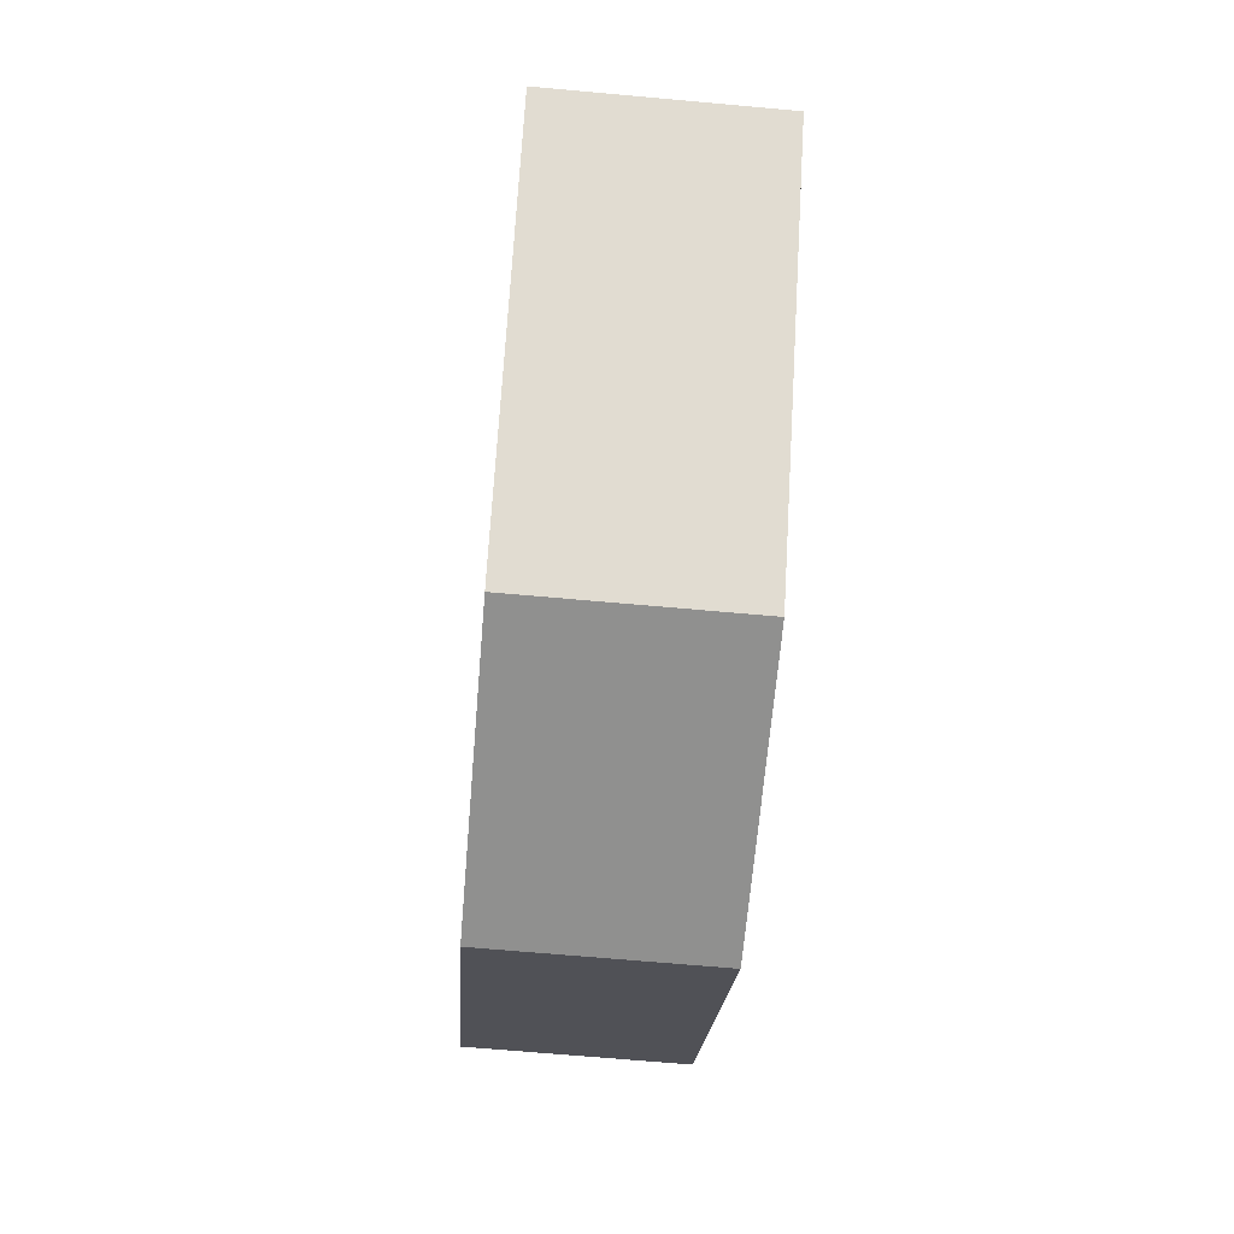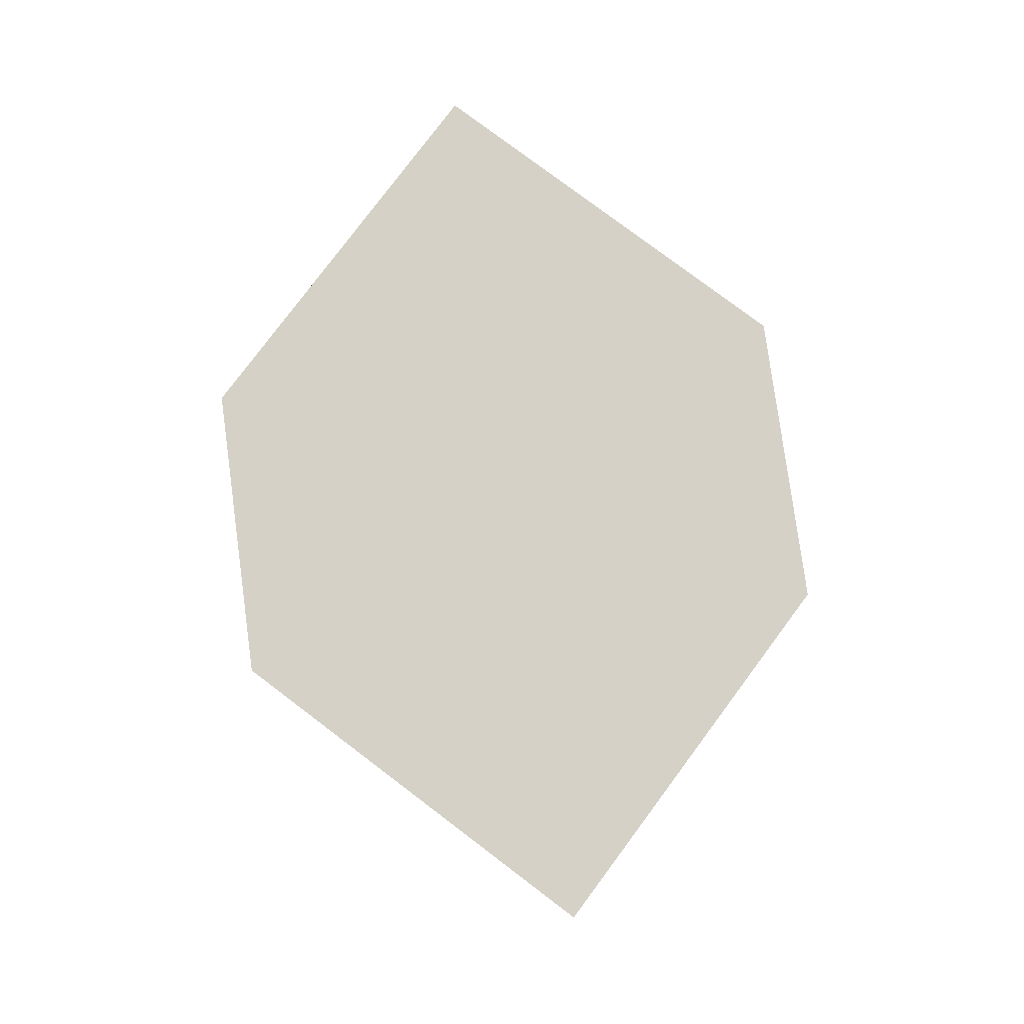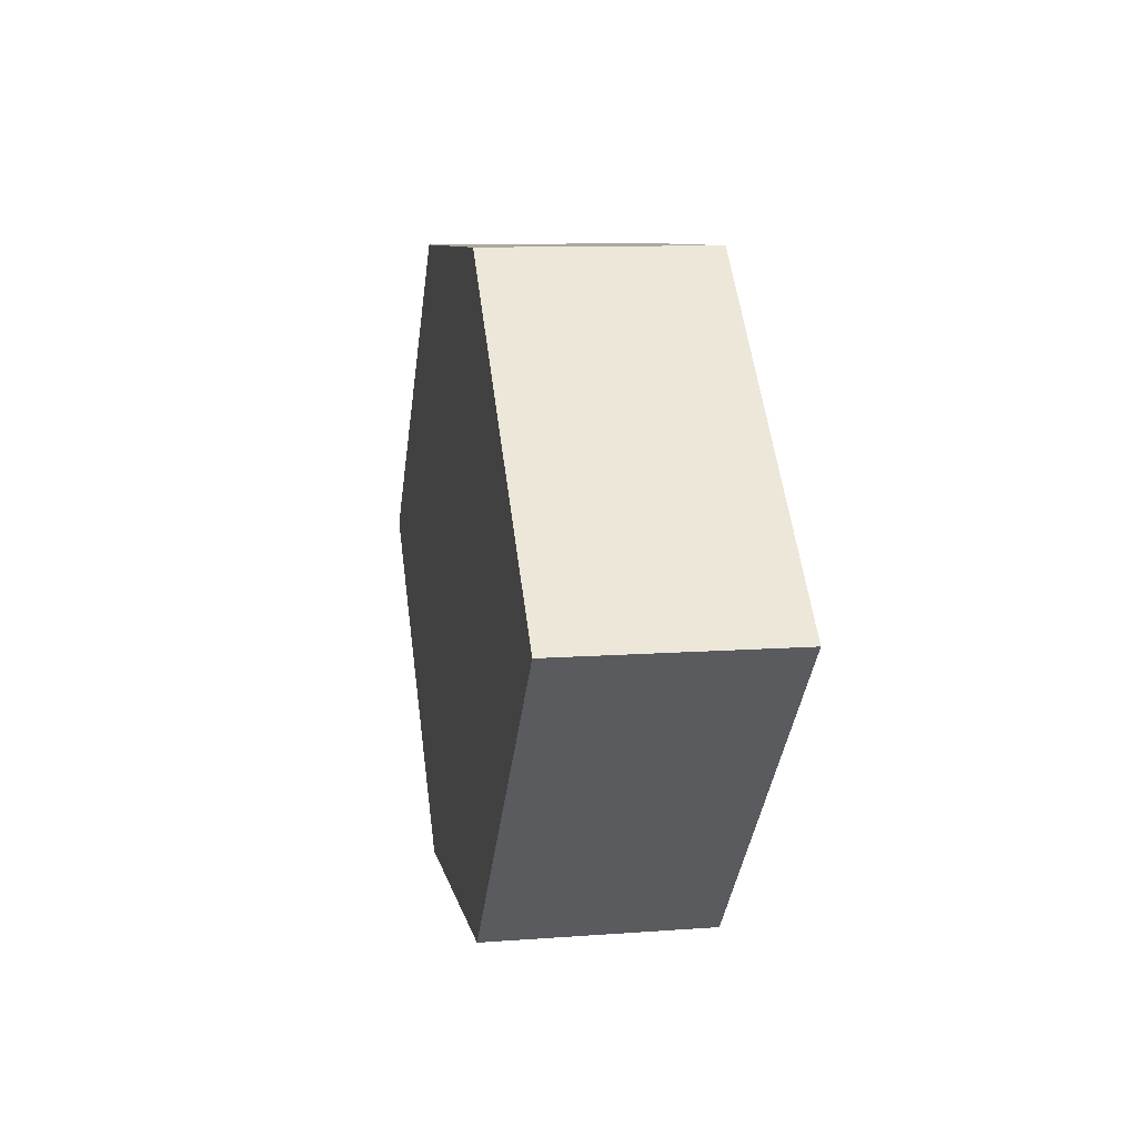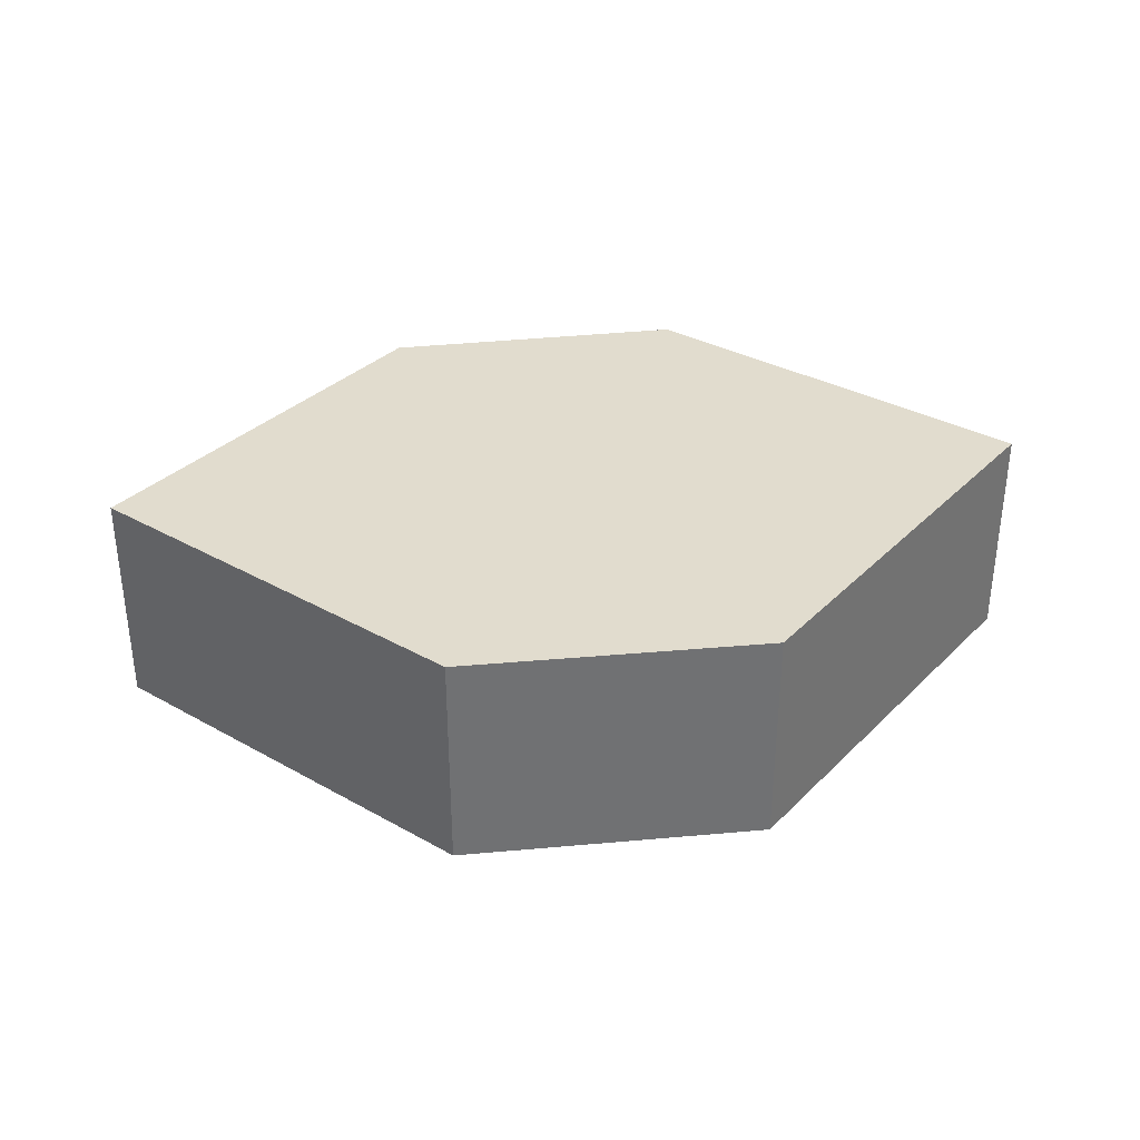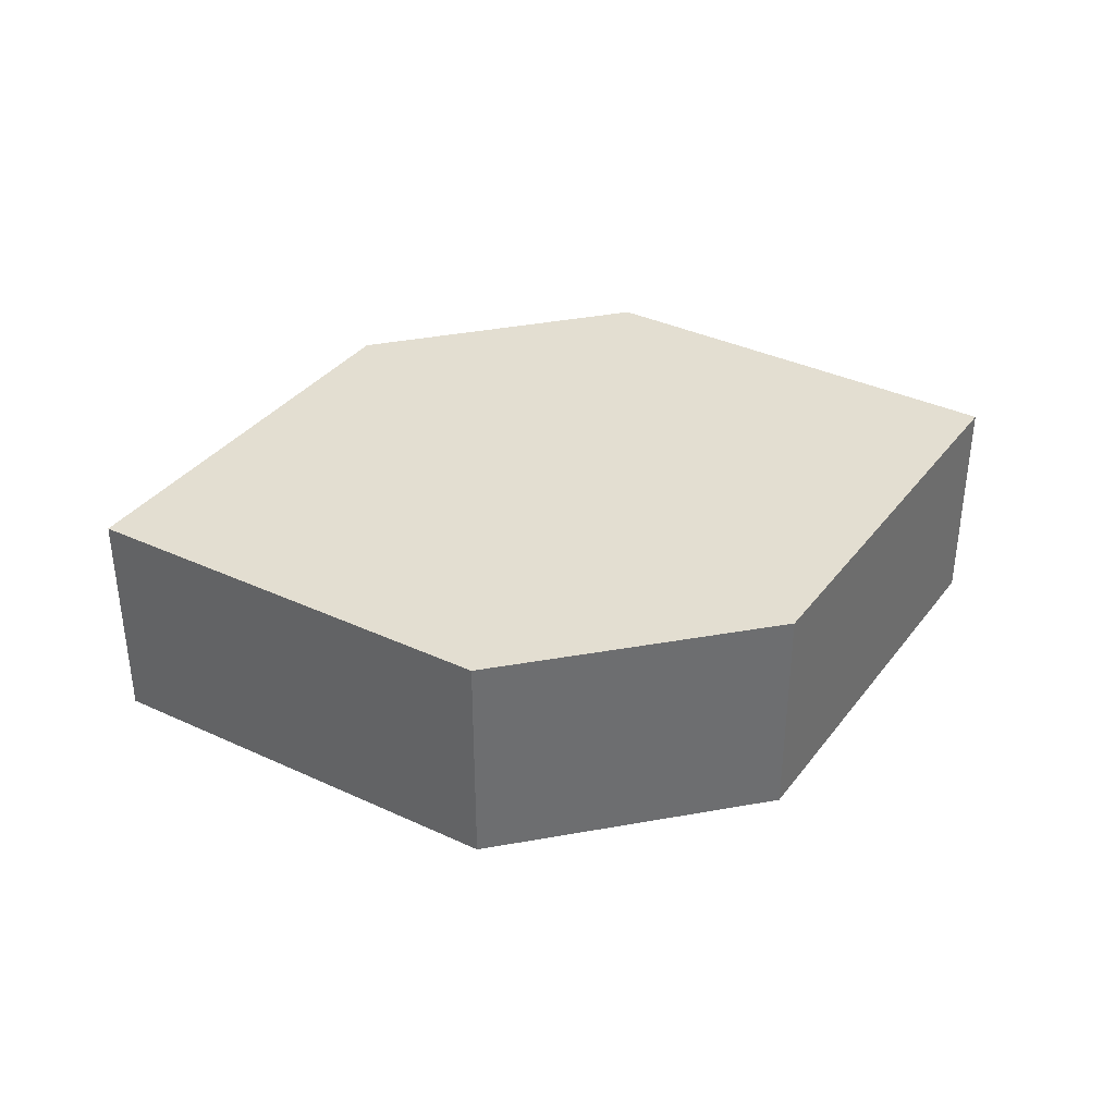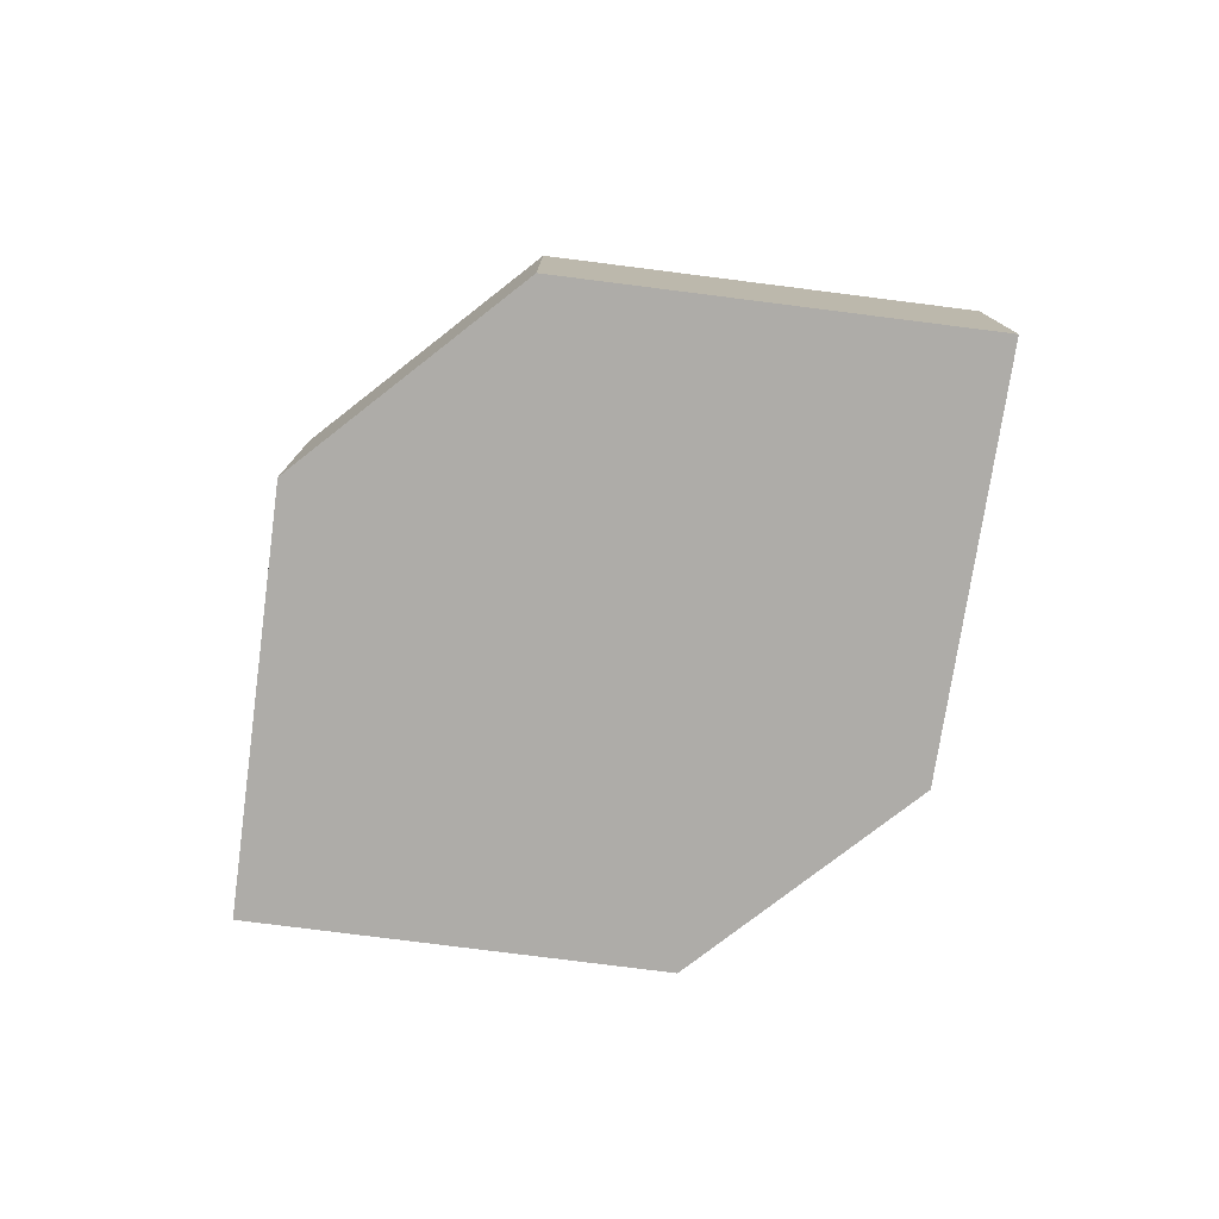
<metadata>
{"format":"obj","ext":"obj","renderer":"f3d","projection":"perspective","resolution":1024,"background":"white","views":[{"elev":-65.1,"azim":-94.8,"up":"+Y"},{"elev":79.6,"azim":-97.9,"up":"+Z"},{"elev":7.9,"azim":-100.3,"up":"+Y"},{"elev":34.2,"azim":172.4,"up":"+Z"},{"elev":35.8,"azim":-13.3,"up":"+Z"},{"elev":-77.0,"azim":-142.5,"up":"+Z"}]}
</metadata>
<code>
o 4087
v 2211 1885 14.13
v 2211 1885 14.12
v 2211 1885 14.12
v 2211 1885 14.12
v 2211 1885 14.12
v 2211 1885 14.12
v 2211 1885 14.13
v 2211 1885 14.12
v 2211 1885 14.13
v 2211 1885 14.12
v 2211 1885 14.12
v 2211 1885 14.12
v 2211 1885 14.13
v 2211 1885 14.13
v 2211 1885 14.13
v 2211 1885 14.13
v 2211 1885 14.13
v 2211 1885 14.12
v 2211 1885 14.13
v 2211 1885 14.13
v 2211 1885 14.13
v 2211 1885 14.12
v 2211 1885 14.13
v 2211 1885 14.13
v 2211 1885 14.13
v 2211 1885 14.12
v 2211 1885 14.13
v 2211 1885 14.12
v 2211 1885 14.12
v 2211 1885 14.12
v 2211 1885 14.12
v 2211 1885 14.13
f 1 2 3
f 4 2 5
f 6 7 5
f 8 9 4
f 10 1 11
f 6 12 11
f 12 13 14
f 15 12 16
f 17 1 16
f 17 18 19
f 20 13 19
f 21 22 20
f 16 23 24
f 25 26 24
f 22 23 27
f 9 27 23
f 22 28 29
f 9 29 28
f 11 29 30
f 31 32 30

</code>
